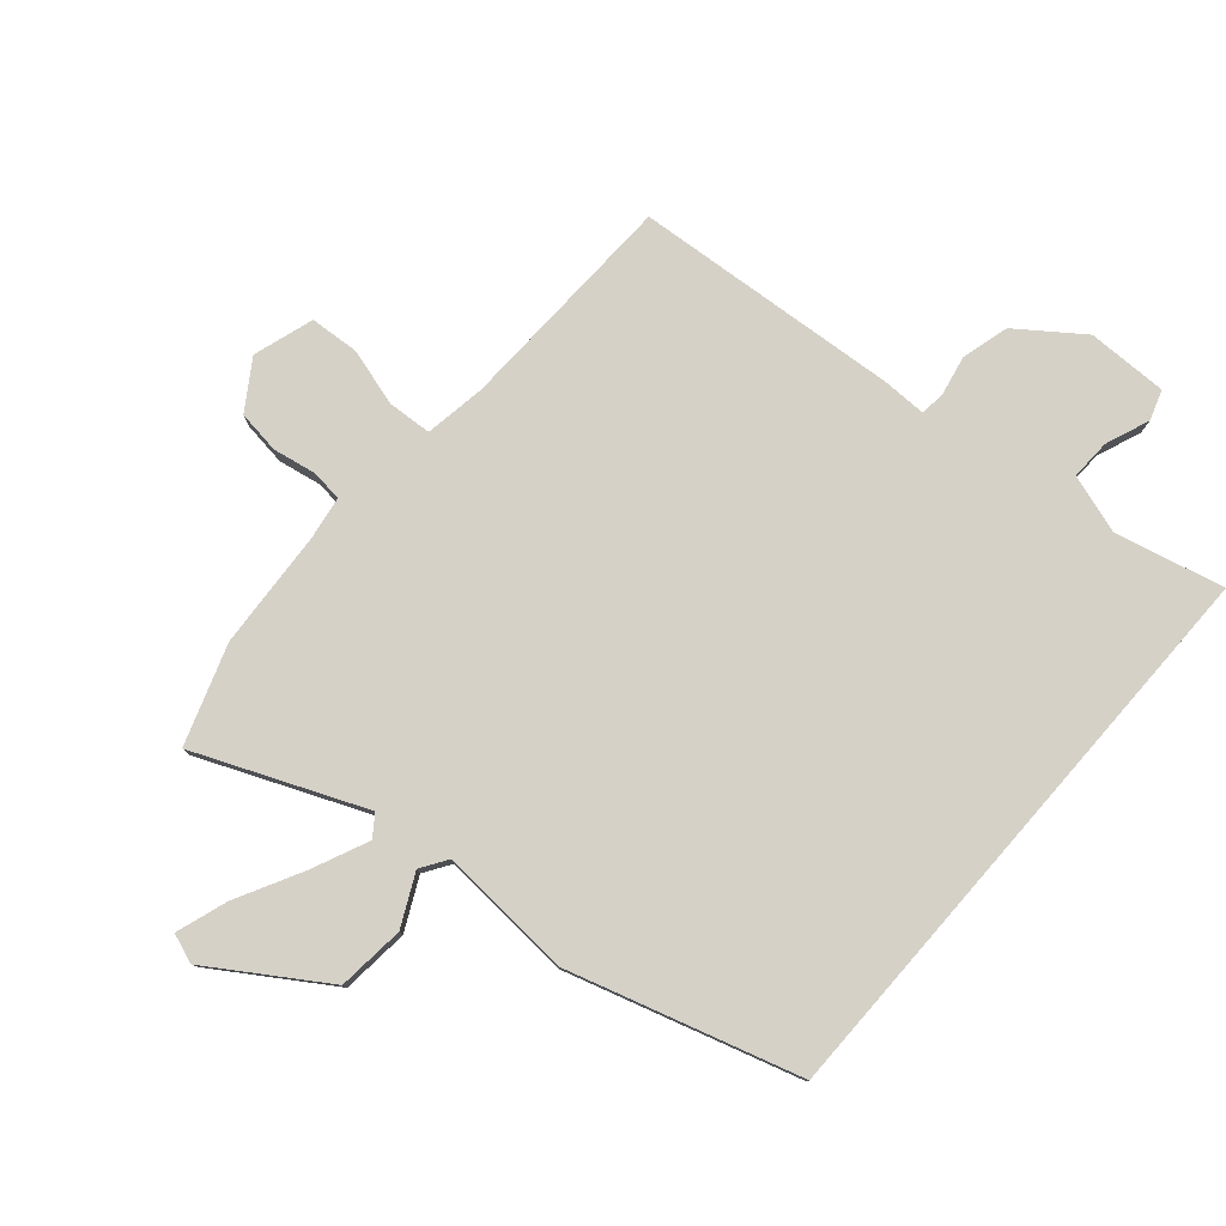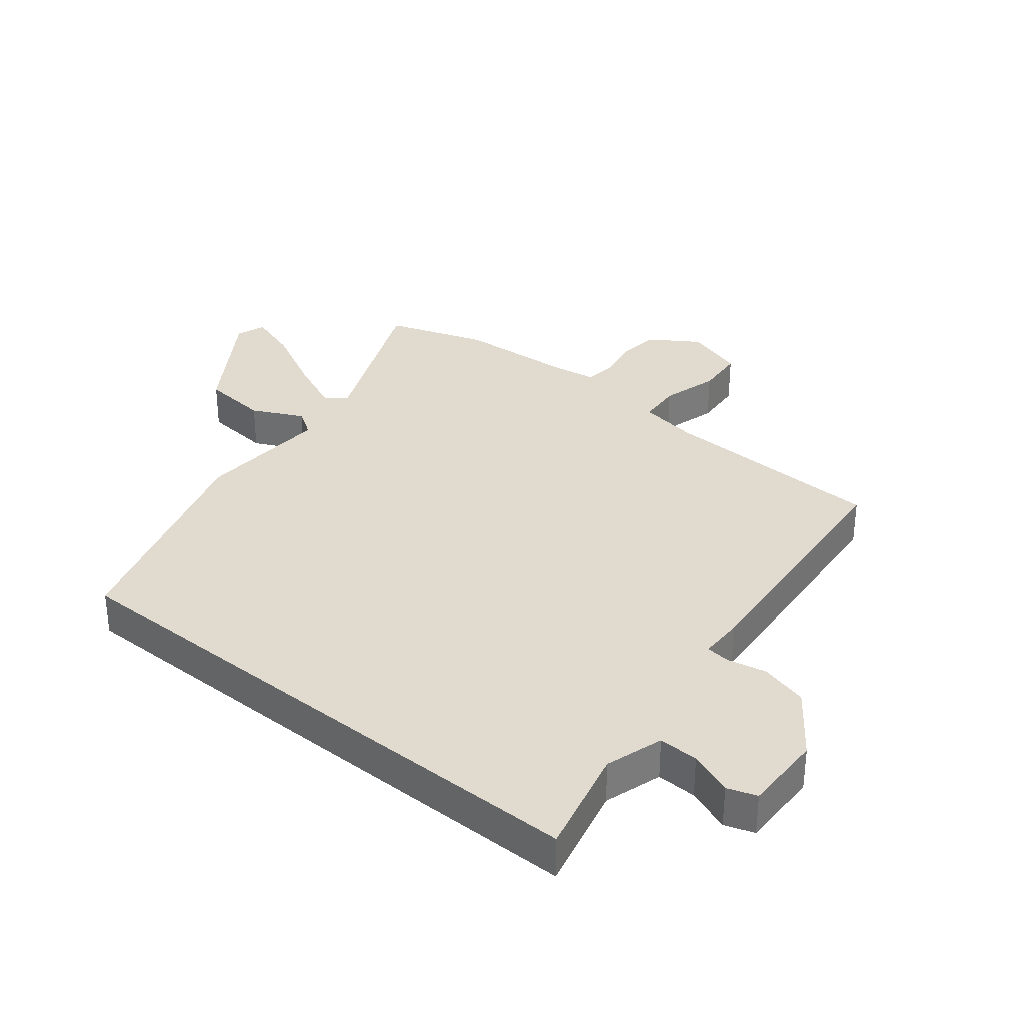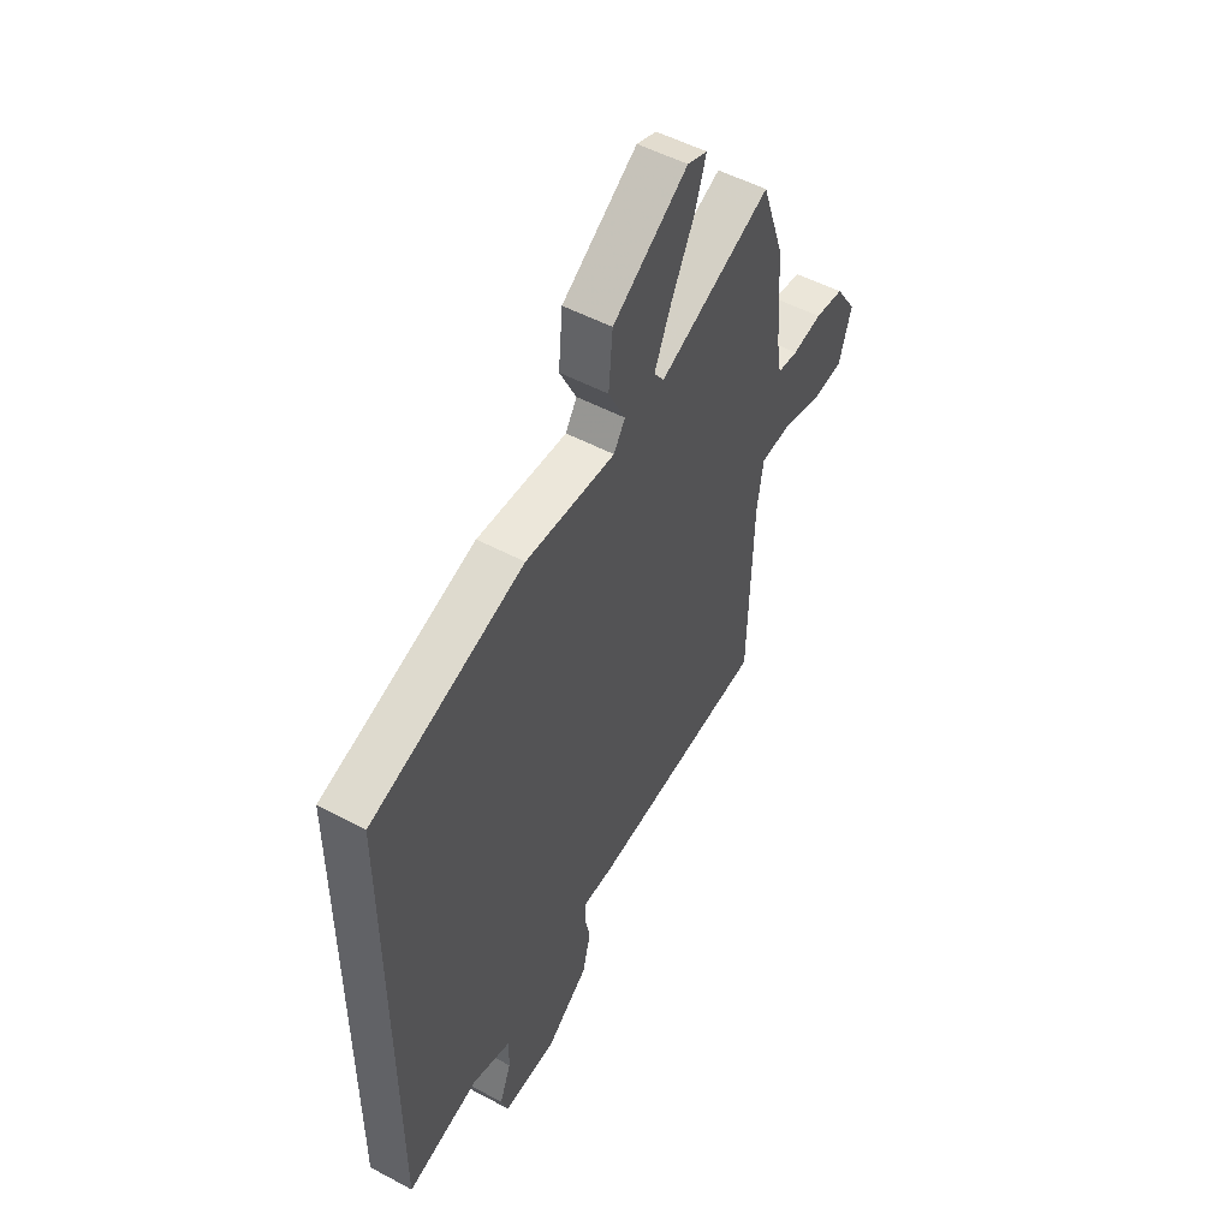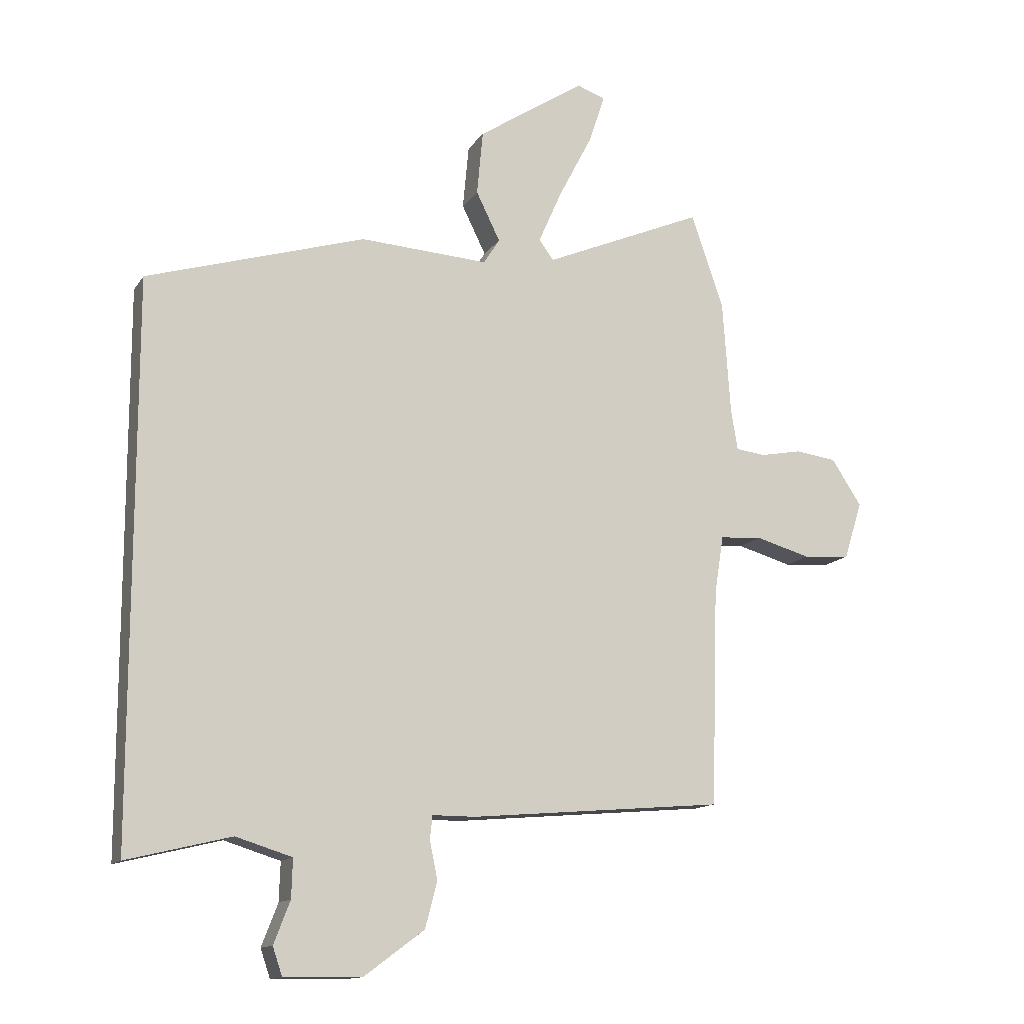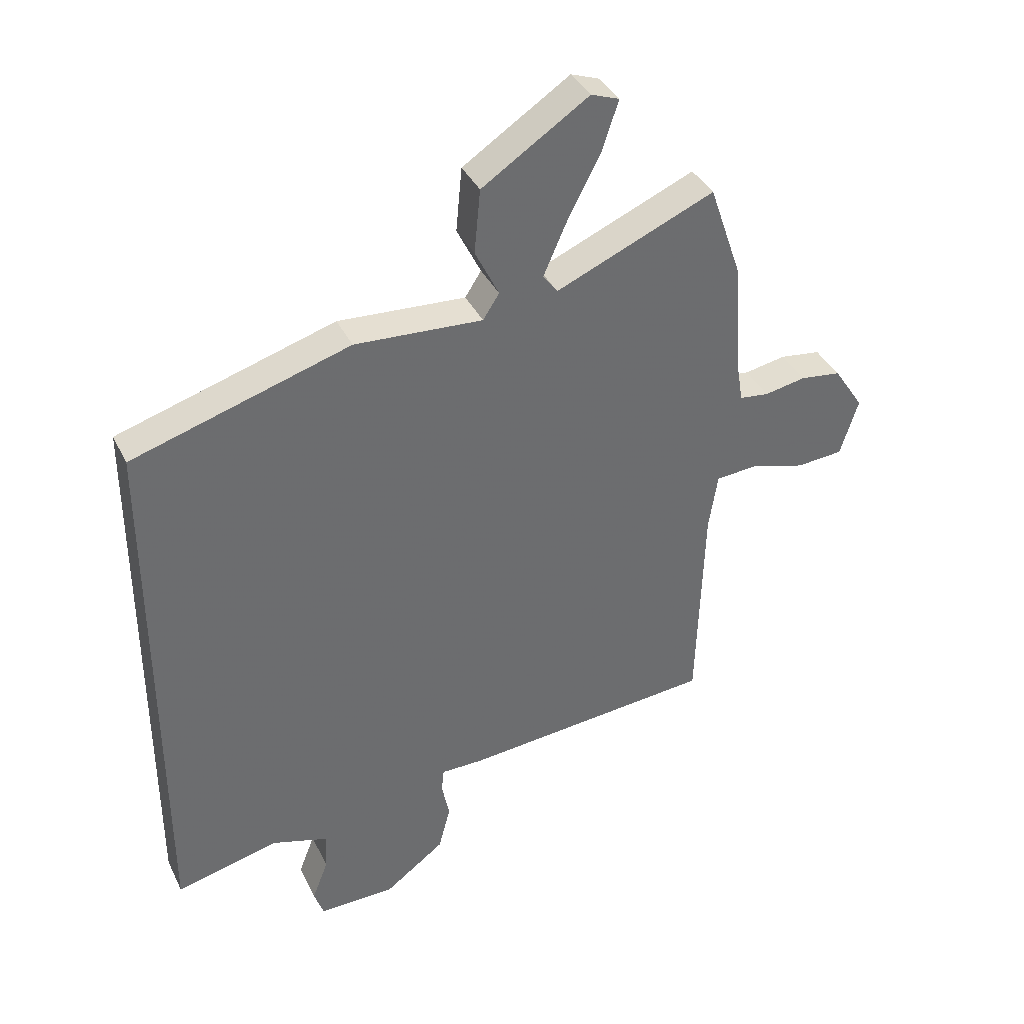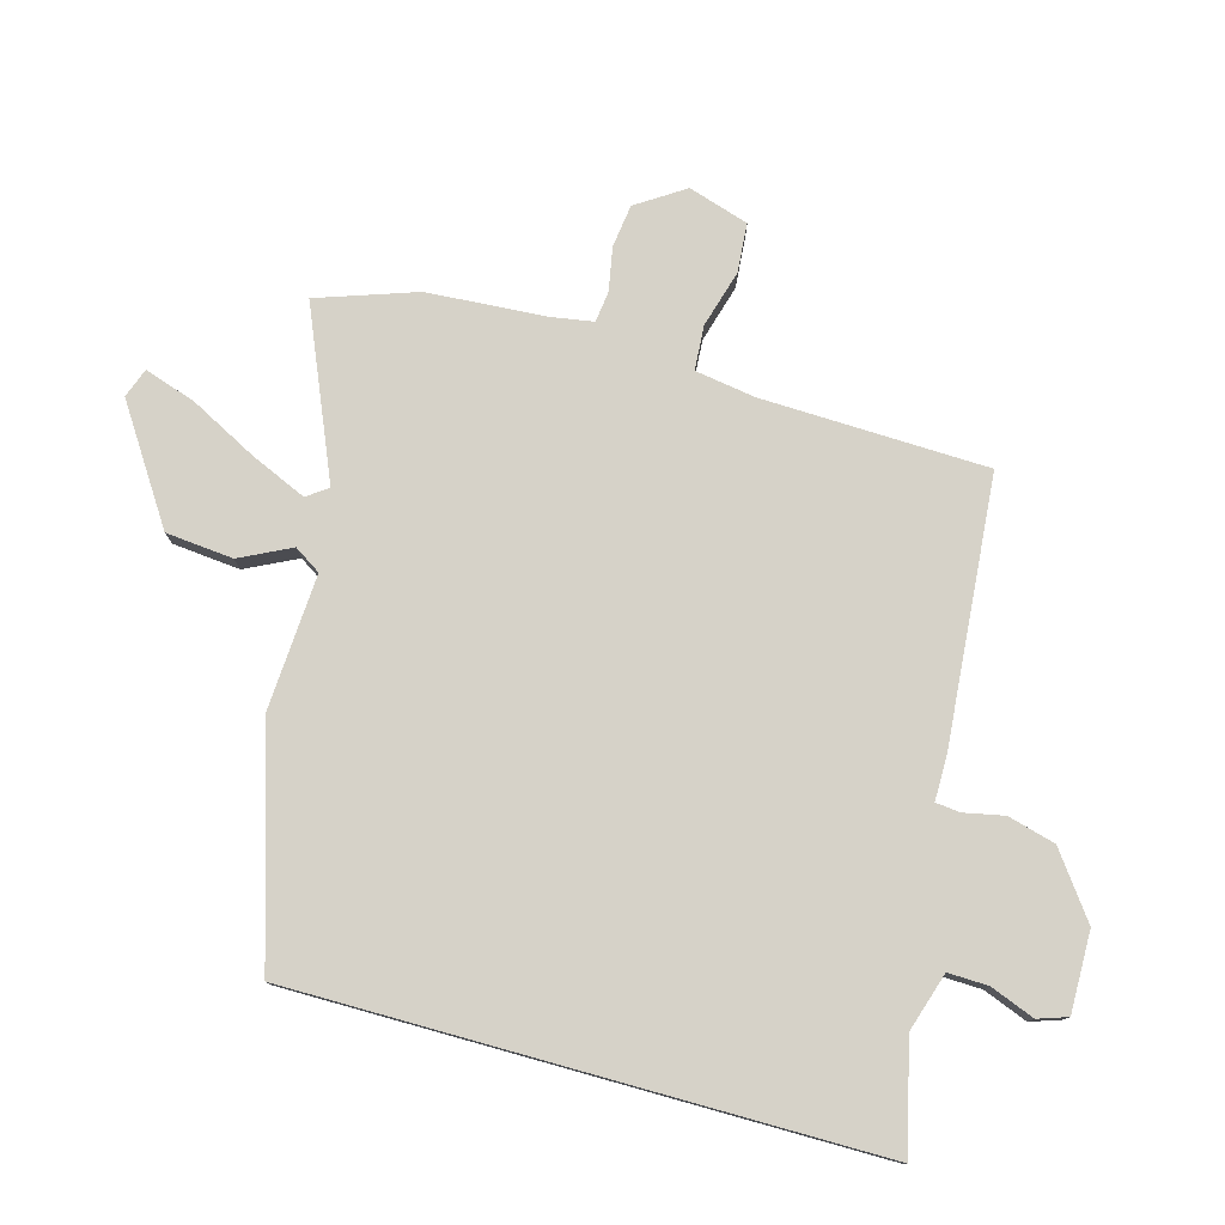
<metadata>
{"format":"obj","ext":"obj","renderer":"f3d","projection":"perspective","resolution":1024,"background":"white","views":[{"elev":79.2,"azim":41.1,"up":"+Y"},{"elev":33.6,"azim":129.0,"up":"+Y"},{"elev":51.8,"azim":120.1,"up":"+Z"},{"elev":-13.3,"azim":158.8,"up":"+Z"},{"elev":38.0,"azim":156.0,"up":"+Z"},{"elev":78.1,"azim":105.6,"up":"+Y"}]}
</metadata>
<code>
v 0.5 0.07 0.369
v 0.5 0.07 -0.55
v 0.327 0.07 -0.508
v 0.234 0.07 -0.537
v 0.236 0.07 -0.601
v 0.263 0.07 -0.671
v 0.247 0.07 -0.718
v 0.119 0.07 -0.716
v 0.019 0.07 -0.642
v -0.001 0.07 -0.566
v 0.012 0.07 -0.503
v 0.008 0.07 -0.464
v -0.063 0.07 -0.464
v -0.485 0.07 -0.428
v -0.496 0.07 -0.069
v -0.511 0.07 0.027
v -0.581 0.07 0.032
v -0.672 0.07 0.006
v -0.75 0.07 0.012
v -0.78 0.07 0.108
v -0.73 0.07 0.184
v -0.662 0.07 0.193
v -0.593 0.07 0.18
v -0.544 0.07 0.186
v -0.533 0.07 0.253
v -0.52 0.07 0.442
v -0.466 0.07 0.599
v -0.201 0.07 0.486
v -0.177 0.07 0.519
v -0.216 0.07 0.608
v -0.271 0.07 0.714
v -0.298 0.07 0.796
v -0.251 0.07 0.813
v -0.073 0.07 0.696
v -0.063 0.07 0.589
v -0.103 0.07 0.508
v -0.076 0.07 0.466
v 0.137 0.07 0.479
v 0.5 0 0.369
v 0.5 0 -0.55
v 0.327 0 -0.508
v 0.234 0 -0.537
v 0.236 0 -0.601
v 0.263 0 -0.671
v 0.247 0 -0.718
v 0.119 0 -0.716
v 0.019 0 -0.642
v -0.001 0 -0.566
v 0.012 0 -0.503
v 0.008 0 -0.464
v -0.063 0 -0.464
v -0.485 0 -0.428
v -0.496 0 -0.069
v -0.511 0 0.027
v -0.581 0 0.032
v -0.672 0 0.006
v -0.75 0 0.012
v -0.78 0 0.108
v -0.73 0 0.184
v -0.662 0 0.193
v -0.593 0 0.18
v -0.544 0 0.186
v -0.533 0 0.253
v -0.52 0 0.442
v -0.466 0 0.599
v -0.201 0 0.486
v -0.177 0 0.519
v -0.216 0 0.608
v -0.271 0 0.714
v -0.298 0 0.796
v -0.251 0 0.813
v -0.073 0 0.696
v -0.063 0 0.589
v -0.103 0 0.508
v -0.076 0 0.466
v 0.137 0 0.479
f 1 2 3
f 38 1 3
f 37 38 3
f 36 37 3 4
f 34 35 36
f 33 34 36
f 32 33 36
f 31 32 36
f 30 31 36
f 29 30 36
f 36 4 5
f 29 36 5
f 28 29 5
f 5 6 7
f 28 5 7
f 27 28 7
f 26 27 7
f 25 26 7
f 24 25 7
f 23 24 7
f 21 22 23
f 20 21 23
f 19 20 23
f 18 19 23
f 17 18 23
f 16 17 23
f 12 13 14 15
f 12 15 16
f 9 10 11
f 8 9 11
f 7 8 11
f 7 11 12
f 23 7 12
f 12 16 23
f 41 40 39
f 41 39 76
f 41 76 75
f 42 41 75 74
f 74 73 72
f 74 72 71
f 74 71 70
f 74 70 69
f 74 69 68
f 74 68 67
f 43 42 74
f 43 74 67
f 43 67 66
f 45 44 43
f 45 43 66
f 45 66 65
f 45 65 64
f 45 64 63
f 45 63 62
f 45 62 61
f 61 60 59
f 61 59 58
f 61 58 57
f 61 57 56
f 61 56 55
f 61 55 54
f 53 52 51 50
f 54 53 50
f 49 48 47
f 49 47 46
f 49 46 45
f 50 49 45
f 50 45 61
f 61 54 50
f 1 39 40 2
f 2 40 41 3
f 3 41 42 4
f 4 42 43 5
f 5 43 44 6
f 6 44 45 7
f 7 45 46 8
f 8 46 47 9
f 9 47 48 10
f 10 48 49 11
f 11 49 50 12
f 12 50 51 13
f 13 51 52 14
f 14 52 53 15
f 15 53 54 16
f 16 54 55 17
f 17 55 56 18
f 18 56 57 19
f 19 57 58 20
f 20 58 59 21
f 21 59 60 22
f 22 60 61 23
f 23 61 62 24
f 24 62 63 25
f 25 63 64 26
f 26 64 65 27
f 27 65 66 28
f 28 66 67 29
f 29 67 68 30
f 30 68 69 31
f 31 69 70 32
f 32 70 71 33
f 33 71 72 34
f 34 72 73 35
f 35 73 74 36
f 36 74 75 37
f 37 75 76 38
f 38 76 39 1

</code>
